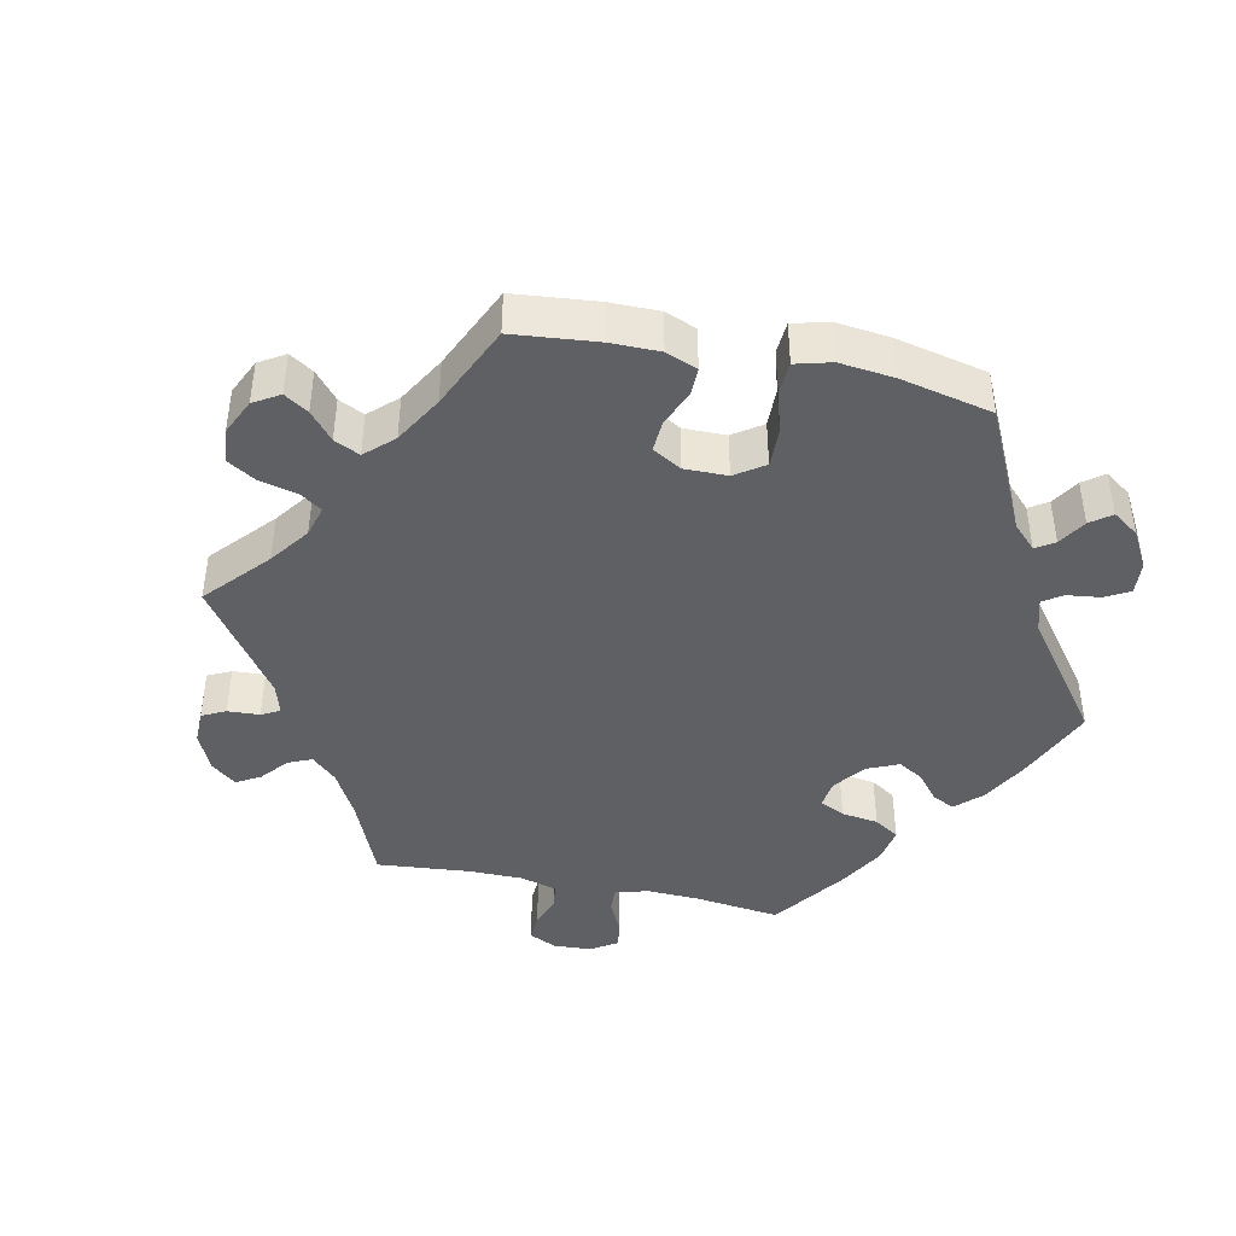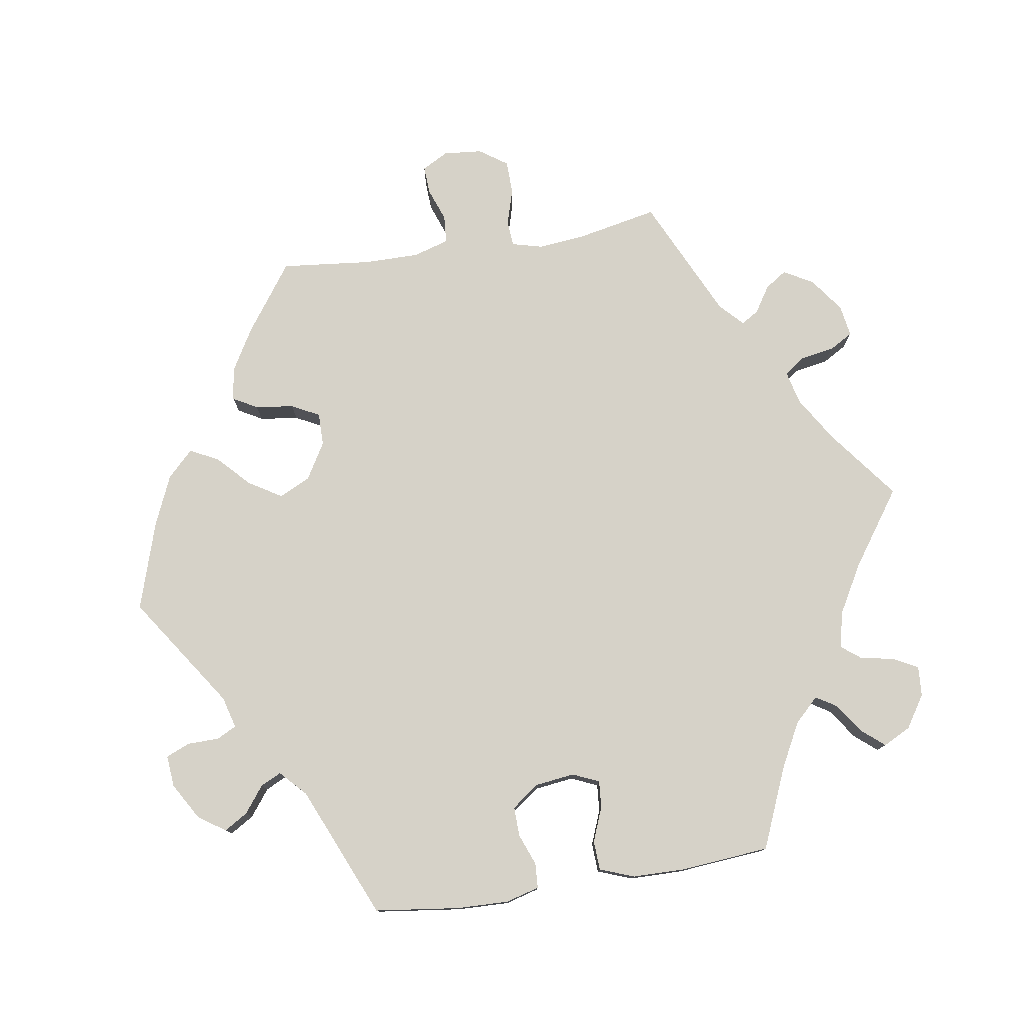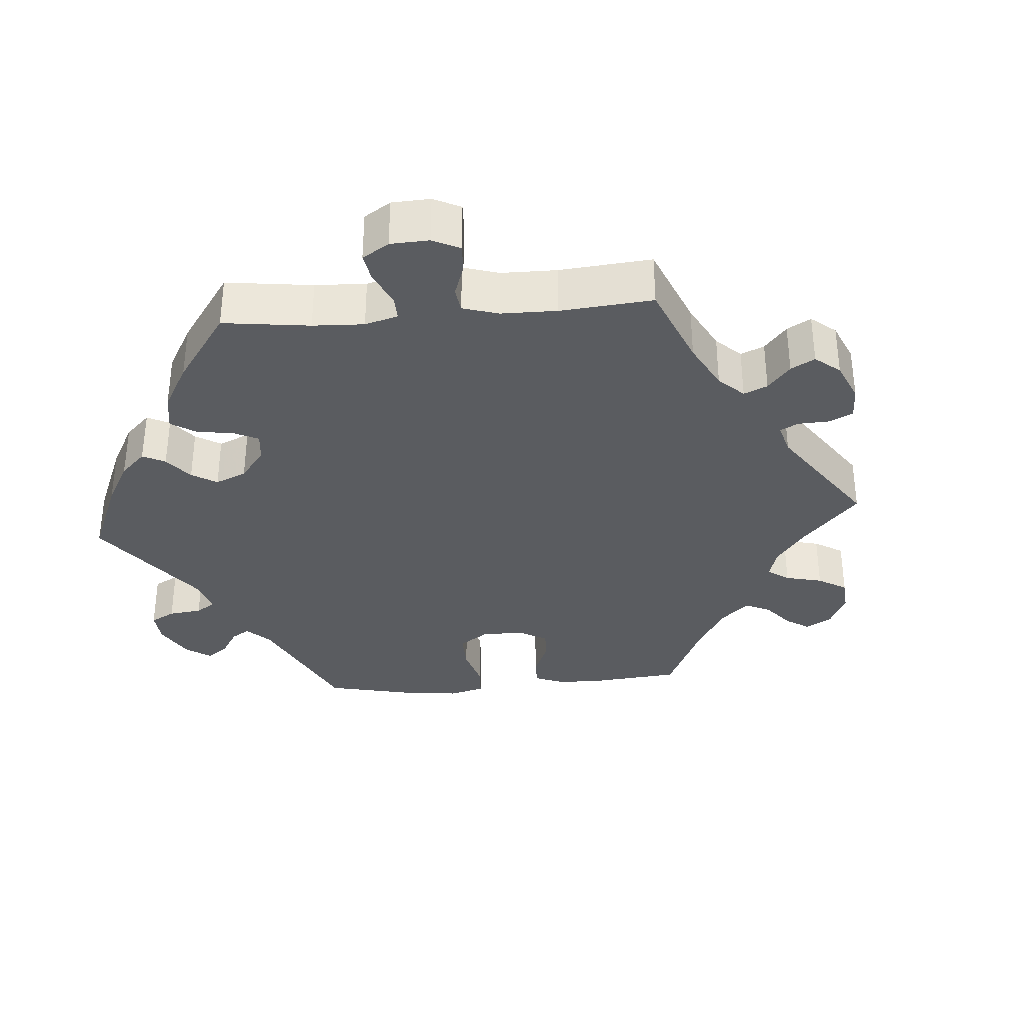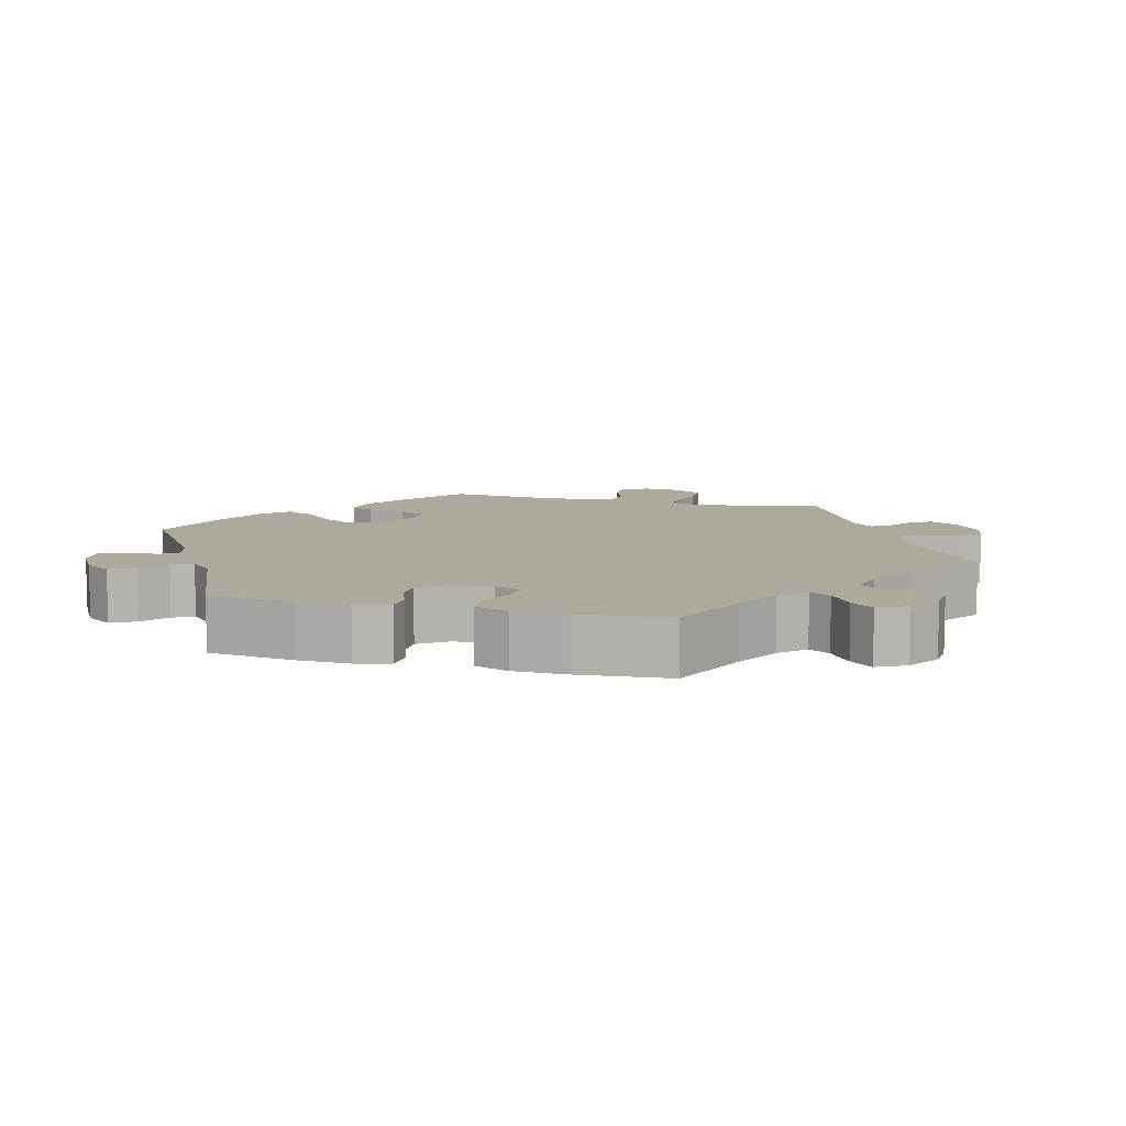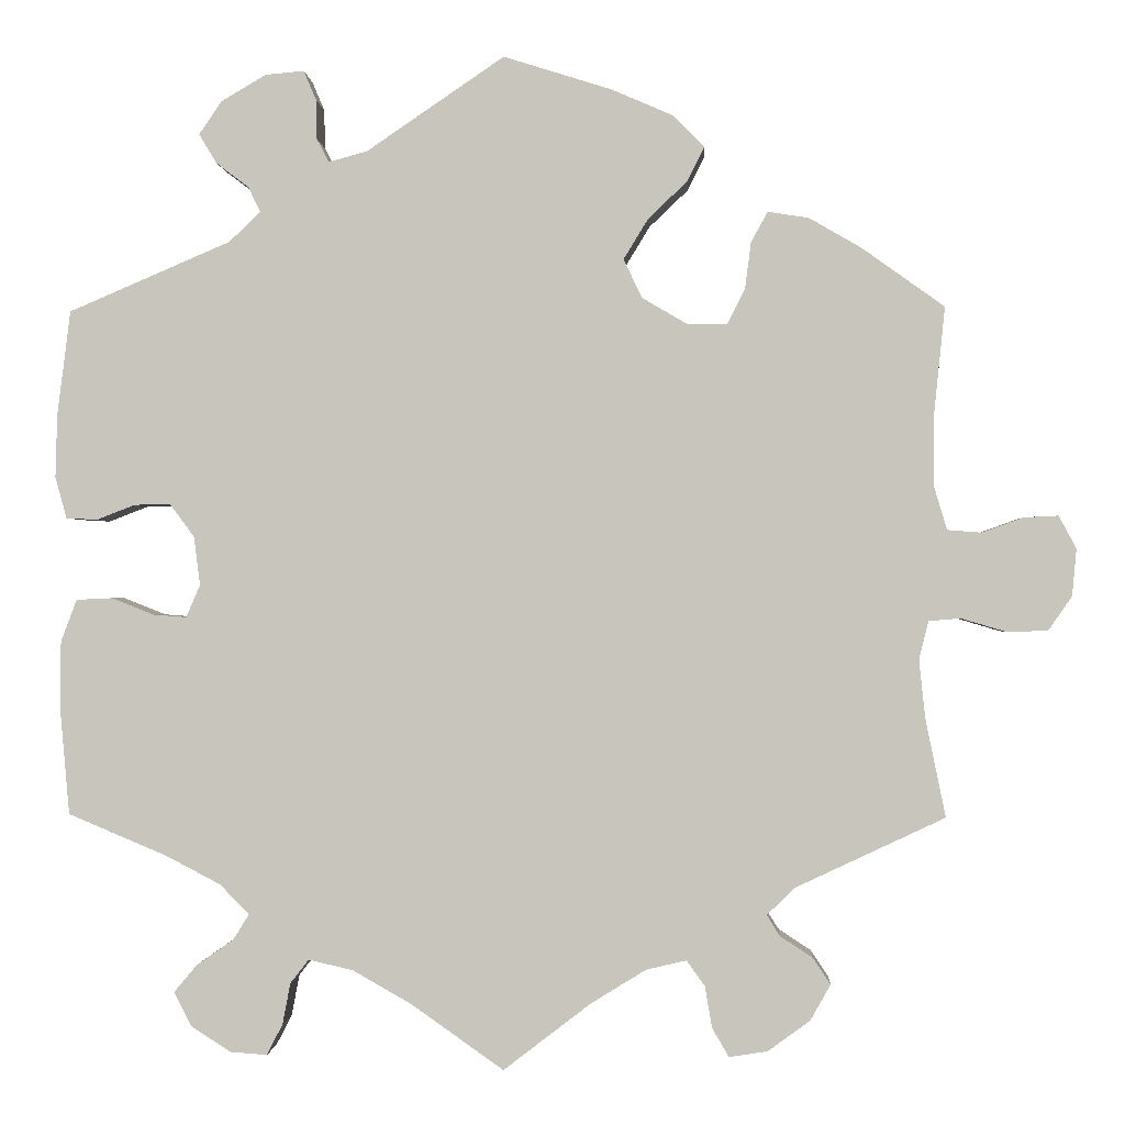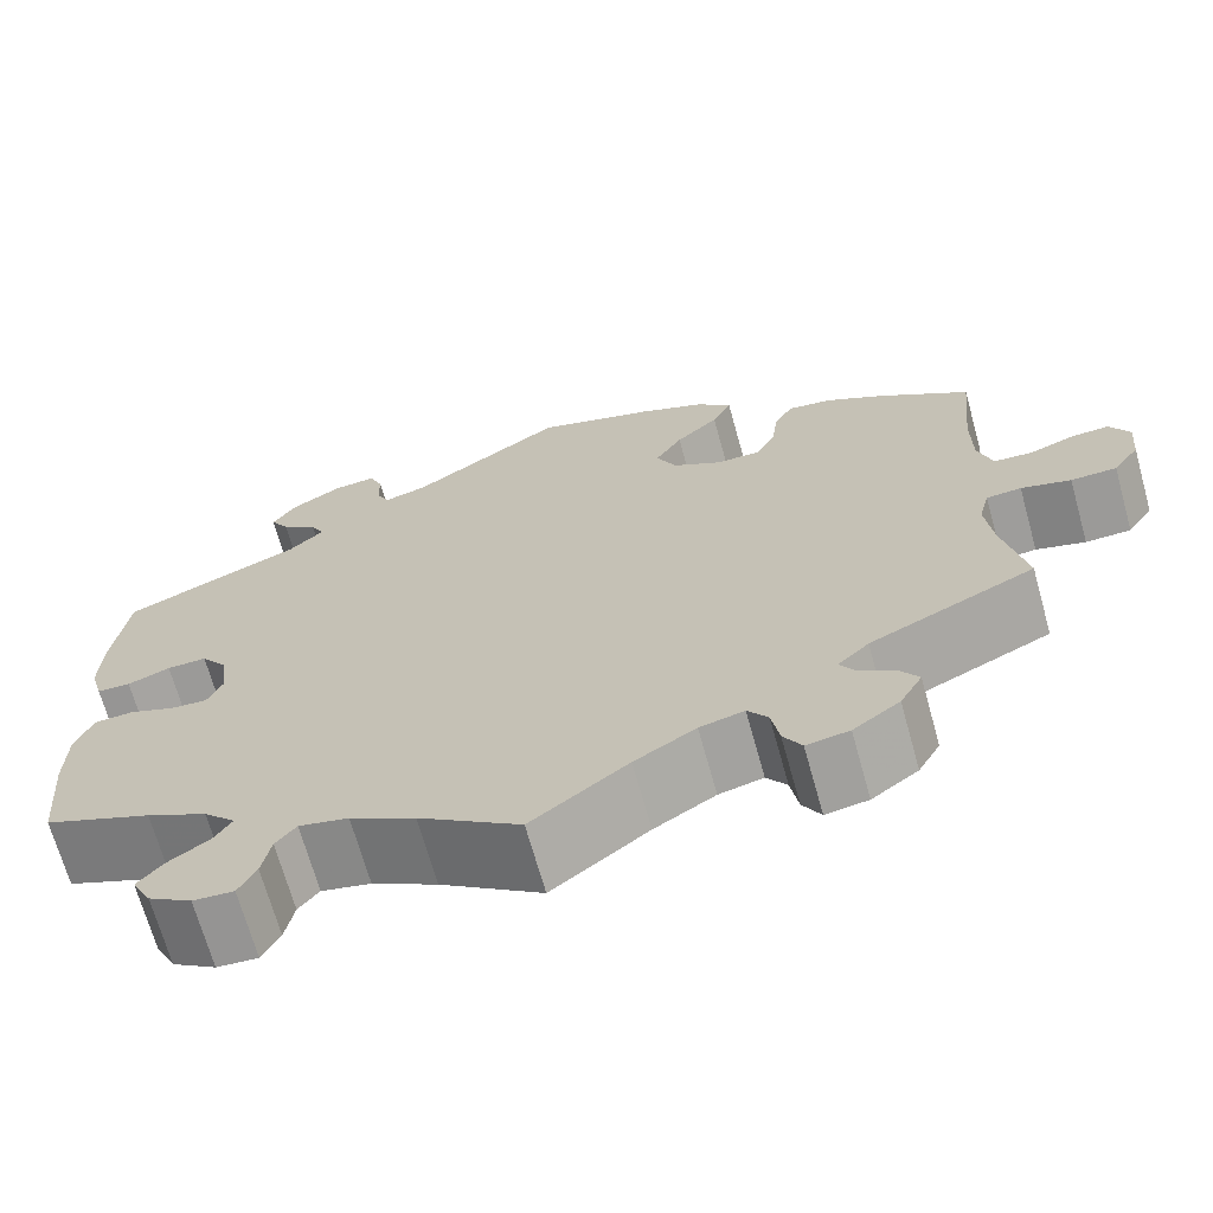
<metadata>
{"format":"obj","ext":"obj","renderer":"f3d","projection":"perspective","resolution":1024,"background":"white","views":[{"elev":-42.7,"azim":-42.0,"up":"+Y"},{"elev":77.7,"azim":81.1,"up":"+Y"},{"elev":-33.8,"azim":154.7,"up":"+Y"},{"elev":8.9,"azim":105.1,"up":"+Y"},{"elev":-0.8,"azim":-177.0,"up":"+Z"},{"elev":-68.9,"azim":-164.4,"up":"+Z"}]}
</metadata>
<code>
v 0.388 0.07 -0.336
v 0.325 0.07 -0.369
v 0.292 0.07 -0.403
v 0.31 0.07 -0.432
v 0.352 0.07 -0.461
v 0.378 0.07 -0.492
v 0.358 0.07 -0.531
v 0.313 0.07 -0.56
v 0.271 0.07 -0.563
v 0.253 0.07 -0.528
v 0.244 0.07 -0.481
v 0.223 0.07 -0.454
v 0.172 0.07 -0.466
v 0.105 0.07 -0.504
v 0 0.07 -0.578
v -0.099 0.07 -0.502
v -0.162 0.07 -0.463
v -0.208 0.07 -0.452
v -0.229 0.07 -0.481
v -0.237 0.07 -0.528
v -0.256 0.07 -0.561
v -0.3 0.07 -0.554
v -0.348 0.07 -0.519
v -0.371 0.07 -0.478
v -0.351 0.07 -0.448
v -0.314 0.07 -0.424
v -0.299 0.07 -0.4
v -0.331 0.07 -0.369
v -0.501 0.07 -0.289
v -0.478 0.07 -0.177
v -0.471 0.07 -0.11
v -0.482 0.07 -0.067
v -0.518 0.07 -0.064
v -0.569 0.07 -0.079
v -0.616 0.07 -0.078
v -0.643 0.07 -0.039
v -0.648 0.07 0.015
v -0.628 0.07 0.052
v -0.589 0.07 0.05
v -0.542 0.07 0.033
v -0.503 0.07 0.036
v -0.488 0.07 0.086
v -0.488 0.07 0.162
v -0.501 0.07 0.289
v -0.406 0.07 0.357
v -0.347 0.07 0.391
v -0.301 0.07 0.398
v -0.282 0.07 0.364
v -0.275 0.07 0.31
v -0.255 0.07 0.271
v -0.209 0.07 0.271
v -0.158 0.07 0.301
v -0.137 0.07 0.345
v -0.165 0.07 0.391
v -0.209 0.07 0.433
v -0.229 0.07 0.473
v -0.193 0.07 0.509
v -0.124 0.07 0.539
v 0 0.07 0.578
v 0.157 0.07 0.471
v 0.201 0.07 0.459
v 0.215 0.07 0.486
v 0.216 0.07 0.531
v 0.23 0.07 0.564
v 0.274 0.07 0.56
v 0.325 0.07 0.53
v 0.351 0.07 0.492
v 0.331 0.07 0.459
v 0.294 0.07 0.431
v 0.28 0.07 0.402
v 0.316 0.07 0.368
v 0.5 0.07 0.289
v 0.515 0.07 0.17
v 0.517 0.07 0.098
v 0.504 0.07 0.051
v 0.469 0.07 0.049
v 0.425 0.07 0.066
v 0.384 0.07 0.067
v 0.356 0.07 0.029
v 0.349 0.07 -0.026
v 0.365 0.07 -0.063
v 0.403 0.07 -0.06
v 0.451 0.07 -0.041
v 0.492 0.07 -0.043
v 0.51 0.07 -0.091
v 0.511 0.07 -0.165
v 0.5 0.07 -0.289
v 0.388 0 -0.336
v 0.325 0 -0.369
v 0.292 0 -0.403
v 0.31 0 -0.432
v 0.352 0 -0.461
v 0.378 0 -0.492
v 0.358 0 -0.531
v 0.313 0 -0.56
v 0.271 0 -0.563
v 0.253 0 -0.528
v 0.244 0 -0.481
v 0.223 0 -0.454
v 0.172 0 -0.466
v 0.105 0 -0.504
v 0 0 -0.578
v -0.099 0 -0.502
v -0.162 0 -0.463
v -0.208 0 -0.452
v -0.229 0 -0.481
v -0.237 0 -0.528
v -0.256 0 -0.561
v -0.3 0 -0.554
v -0.348 0 -0.519
v -0.371 0 -0.478
v -0.351 0 -0.448
v -0.314 0 -0.424
v -0.299 0 -0.4
v -0.331 0 -0.369
v -0.501 0 -0.289
v -0.478 0 -0.177
v -0.471 0 -0.11
v -0.482 0 -0.067
v -0.518 0 -0.064
v -0.569 0 -0.079
v -0.616 0 -0.078
v -0.643 0 -0.039
v -0.648 0 0.015
v -0.628 0 0.052
v -0.589 0 0.05
v -0.542 0 0.033
v -0.503 0 0.036
v -0.488 0 0.086
v -0.488 0 0.162
v -0.501 0 0.289
v -0.406 0 0.357
v -0.347 0 0.391
v -0.301 0 0.398
v -0.282 0 0.364
v -0.275 0 0.31
v -0.255 0 0.271
v -0.209 0 0.271
v -0.158 0 0.301
v -0.137 0 0.345
v -0.165 0 0.391
v -0.209 0 0.433
v -0.229 0 0.473
v -0.193 0 0.509
v -0.124 0 0.539
v 0 0 0.578
v 0.157 0 0.471
v 0.201 0 0.459
v 0.215 0 0.486
v 0.216 0 0.531
v 0.23 0 0.564
v 0.274 0 0.56
v 0.325 0 0.53
v 0.351 0 0.492
v 0.331 0 0.459
v 0.294 0 0.431
v 0.28 0 0.402
v 0.316 0 0.368
v 0.5 0 0.289
v 0.515 0 0.17
v 0.517 0 0.098
v 0.504 0 0.051
v 0.469 0 0.049
v 0.425 0 0.066
v 0.384 0 0.067
v 0.356 0 0.029
v 0.349 0 -0.026
v 0.365 0 -0.063
v 0.403 0 -0.06
v 0.451 0 -0.041
v 0.492 0 -0.043
v 0.51 0 -0.091
v 0.511 0 -0.165
v 0.5 0 -0.289
f 86 87 1
f 85 86 1 2
f 82 83 84 85
f 81 82 85 2
f 80 81 2 3
f 79 80 3
f 74 75 76 77
f 74 77 78
f 71 72 73 74
f 70 71 74 78
f 66 67 68 69
f 66 69 70
f 65 66 70
f 62 63 64 65
f 61 62 65 70
f 60 61 70 78
f 54 55 56 57
f 53 54 57 58
f 46 47 48 49
f 46 49 50
f 43 44 45 46
f 42 43 46 50
f 41 42 50 51
f 37 38 39 40
f 37 40 41
f 36 37 41
f 33 34 35 36
f 32 33 36 41
f 31 32 41 51
f 28 29 30
f 27 28 30 31
f 23 24 25 26
f 23 26 27
f 22 23 27
f 19 20 21 22
f 18 19 22 27
f 17 18 27 31
f 14 15 16
f 13 14 16 17
f 12 13 17 31
f 8 9 10 11
f 8 11 12
f 7 8 12
f 4 5 6 7
f 3 4 7 12
f 79 3 12 31
f 53 58 59 60
f 52 53 60 78
f 52 78 79
f 31 51 52 79
f 88 174 173
f 89 88 173 172
f 172 171 170 169
f 89 172 169 168
f 90 89 168 167
f 90 167 166
f 164 163 162 161
f 165 164 161
f 161 160 159 158
f 165 161 158 157
f 156 155 154 153
f 157 156 153
f 157 153 152
f 152 151 150 149
f 157 152 149 148
f 165 157 148 147
f 144 143 142 141
f 145 144 141 140
f 136 135 134 133
f 137 136 133
f 133 132 131 130
f 137 133 130 129
f 138 137 129 128
f 127 126 125 124
f 128 127 124
f 128 124 123
f 123 122 121 120
f 128 123 120 119
f 138 128 119 118
f 117 116 115
f 118 117 115 114
f 113 112 111 110
f 114 113 110
f 114 110 109
f 109 108 107 106
f 114 109 106 105
f 118 114 105 104
f 103 102 101
f 104 103 101 100
f 118 104 100 99
f 98 97 96 95
f 99 98 95
f 99 95 94
f 94 93 92 91
f 99 94 91 90
f 118 99 90 166
f 147 146 145 140
f 165 147 140 139
f 166 165 139
f 166 139 138 118
f 1 88 89 2
f 2 89 90 3
f 3 90 91 4
f 4 91 92 5
f 5 92 93 6
f 6 93 94 7
f 7 94 95 8
f 8 95 96 9
f 9 96 97 10
f 10 97 98 11
f 11 98 99 12
f 12 99 100 13
f 13 100 101 14
f 14 101 102 15
f 15 102 103 16
f 16 103 104 17
f 17 104 105 18
f 18 105 106 19
f 19 106 107 20
f 20 107 108 21
f 21 108 109 22
f 22 109 110 23
f 23 110 111 24
f 24 111 112 25
f 25 112 113 26
f 26 113 114 27
f 27 114 115 28
f 28 115 116 29
f 29 116 117 30
f 30 117 118 31
f 31 118 119 32
f 32 119 120 33
f 33 120 121 34
f 34 121 122 35
f 35 122 123 36
f 36 123 124 37
f 37 124 125 38
f 38 125 126 39
f 39 126 127 40
f 40 127 128 41
f 41 128 129 42
f 42 129 130 43
f 43 130 131 44
f 44 131 132 45
f 45 132 133 46
f 46 133 134 47
f 47 134 135 48
f 48 135 136 49
f 49 136 137 50
f 50 137 138 51
f 51 138 139 52
f 52 139 140 53
f 53 140 141 54
f 54 141 142 55
f 55 142 143 56
f 56 143 144 57
f 57 144 145 58
f 58 145 146 59
f 59 146 147 60
f 60 147 148 61
f 61 148 149 62
f 62 149 150 63
f 63 150 151 64
f 64 151 152 65
f 65 152 153 66
f 66 153 154 67
f 67 154 155 68
f 68 155 156 69
f 69 156 157 70
f 70 157 158 71
f 71 158 159 72
f 72 159 160 73
f 73 160 161 74
f 74 161 162 75
f 75 162 163 76
f 76 163 164 77
f 77 164 165 78
f 78 165 166 79
f 79 166 167 80
f 80 167 168 81
f 81 168 169 82
f 82 169 170 83
f 83 170 171 84
f 84 171 172 85
f 85 172 173 86
f 86 173 174 87
f 87 174 88 1

</code>
